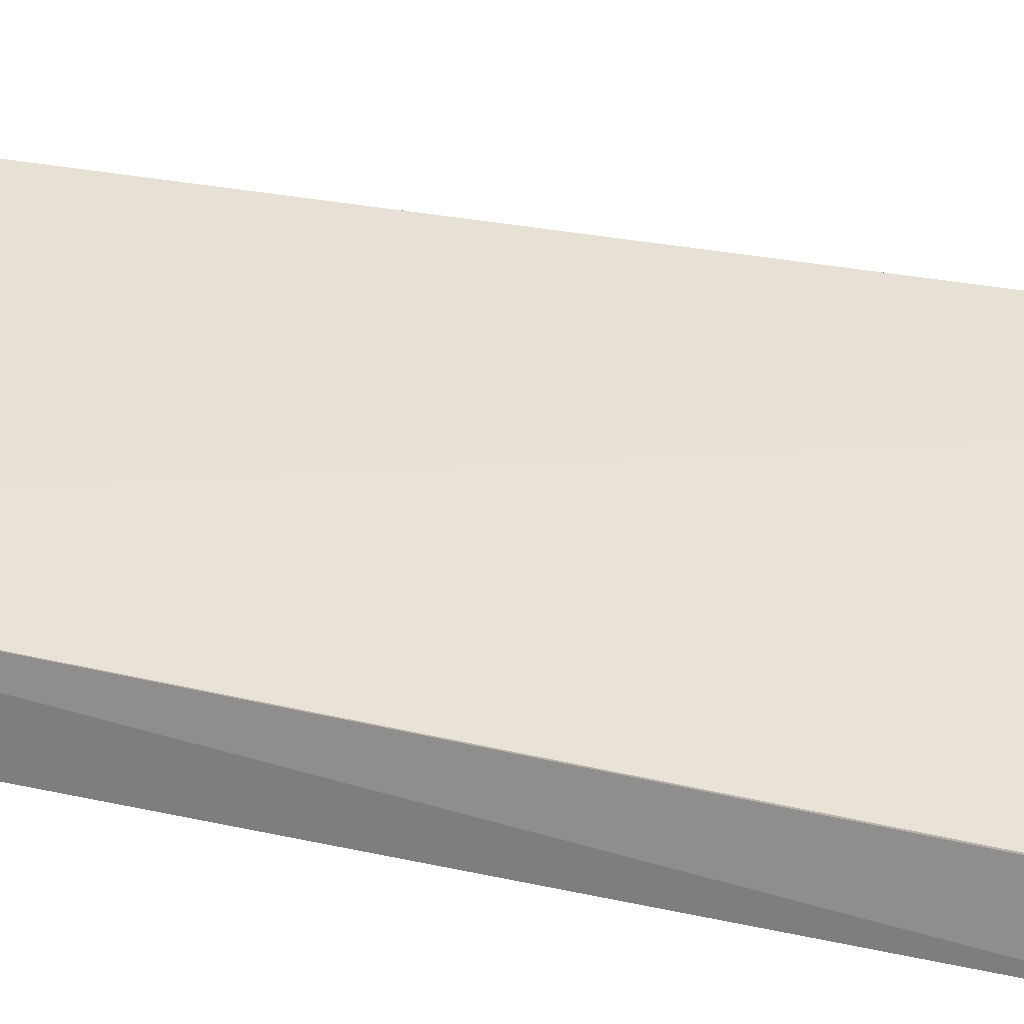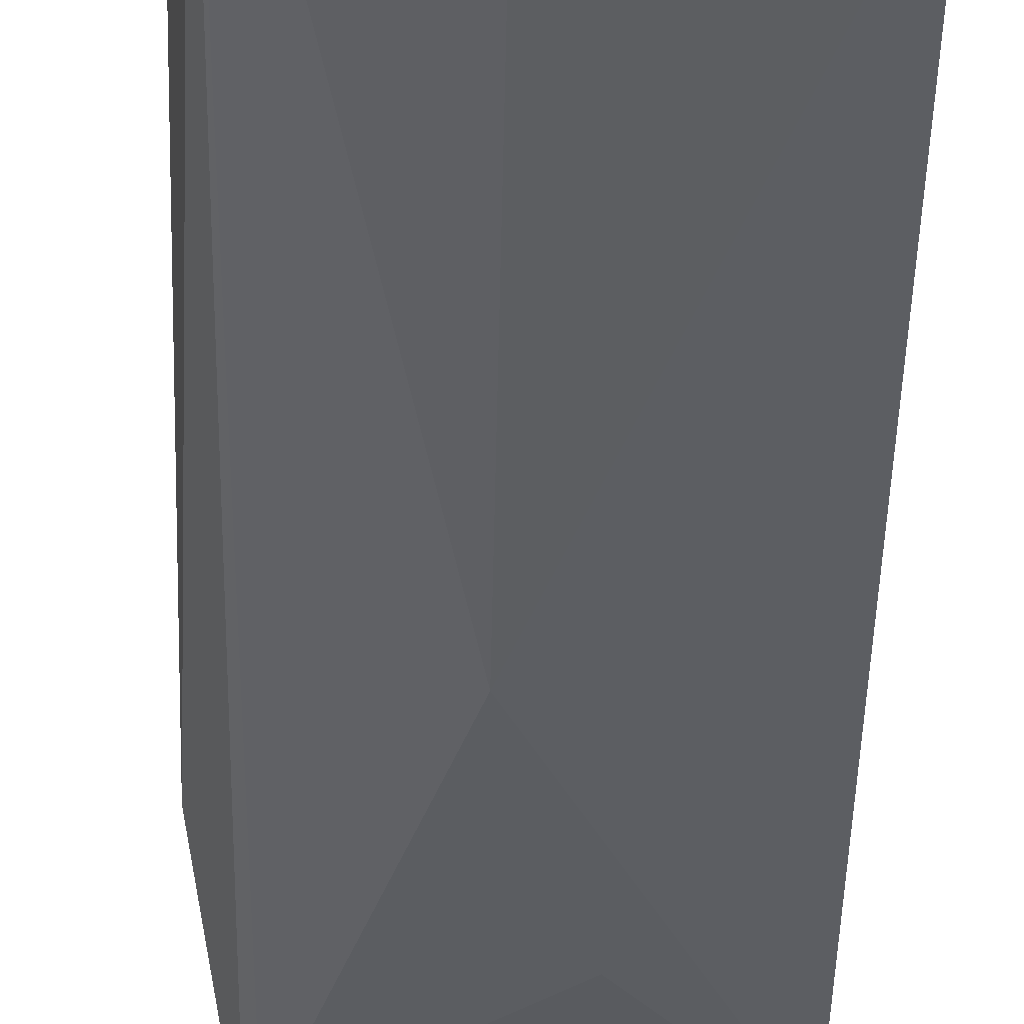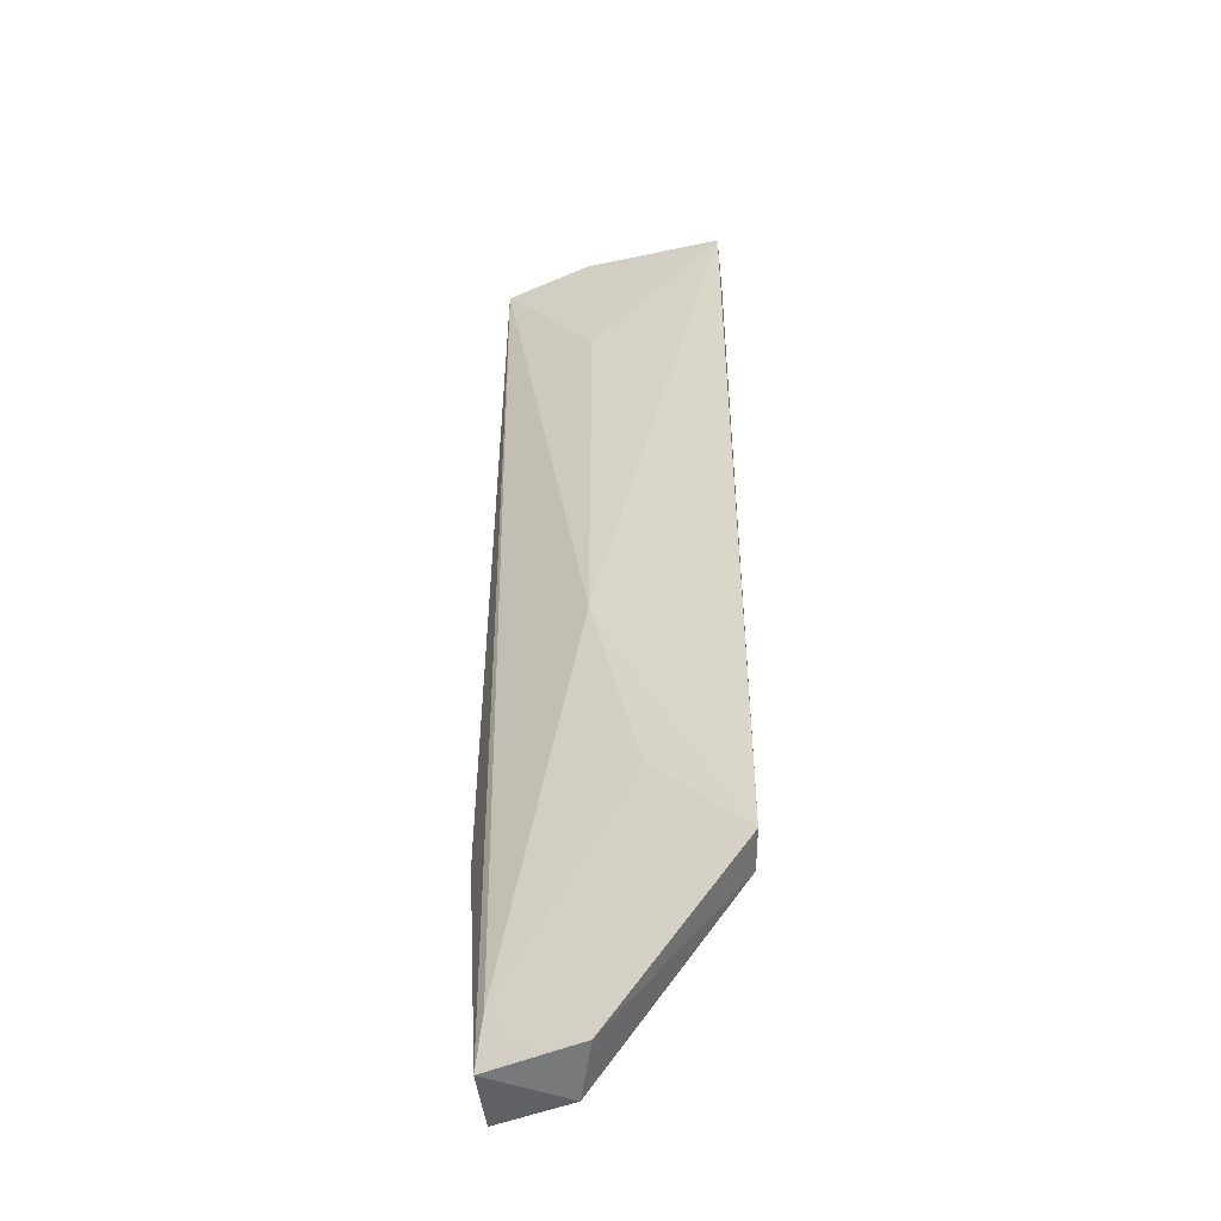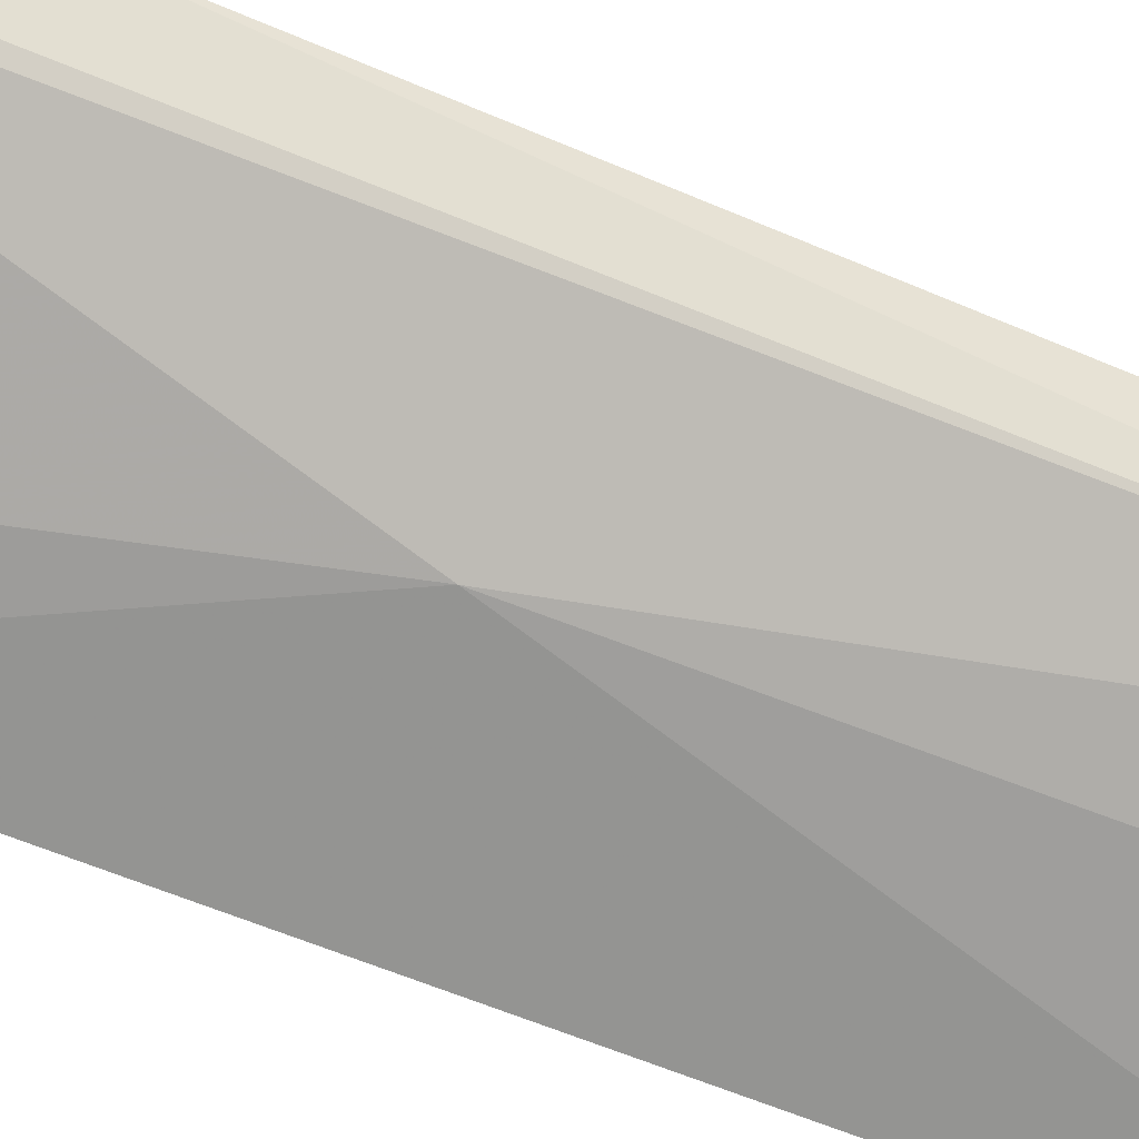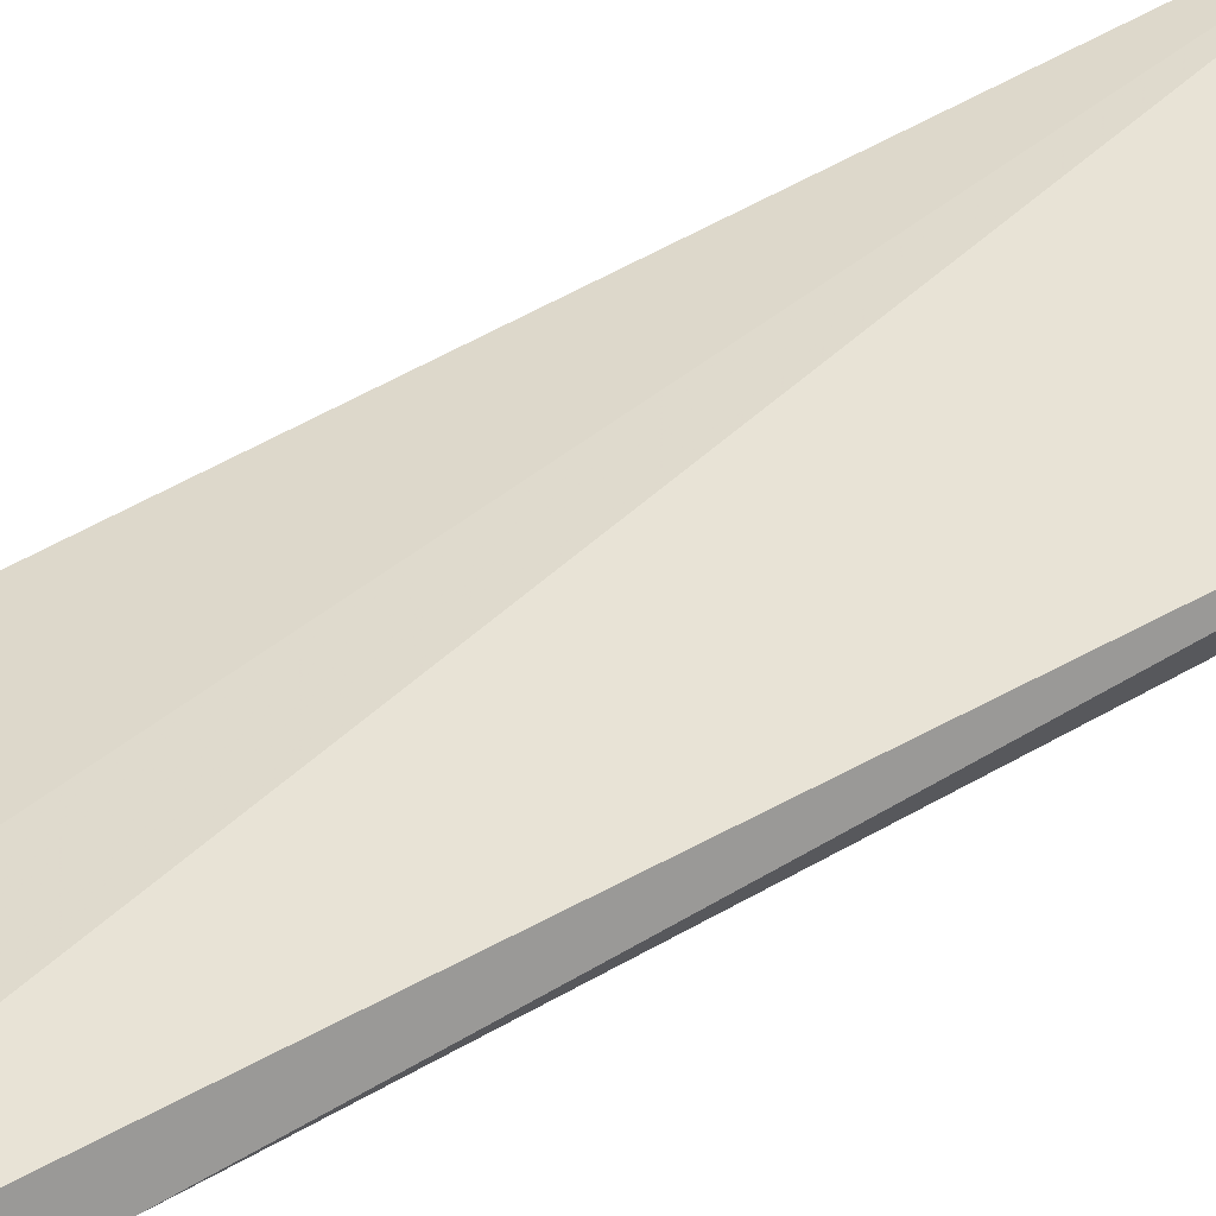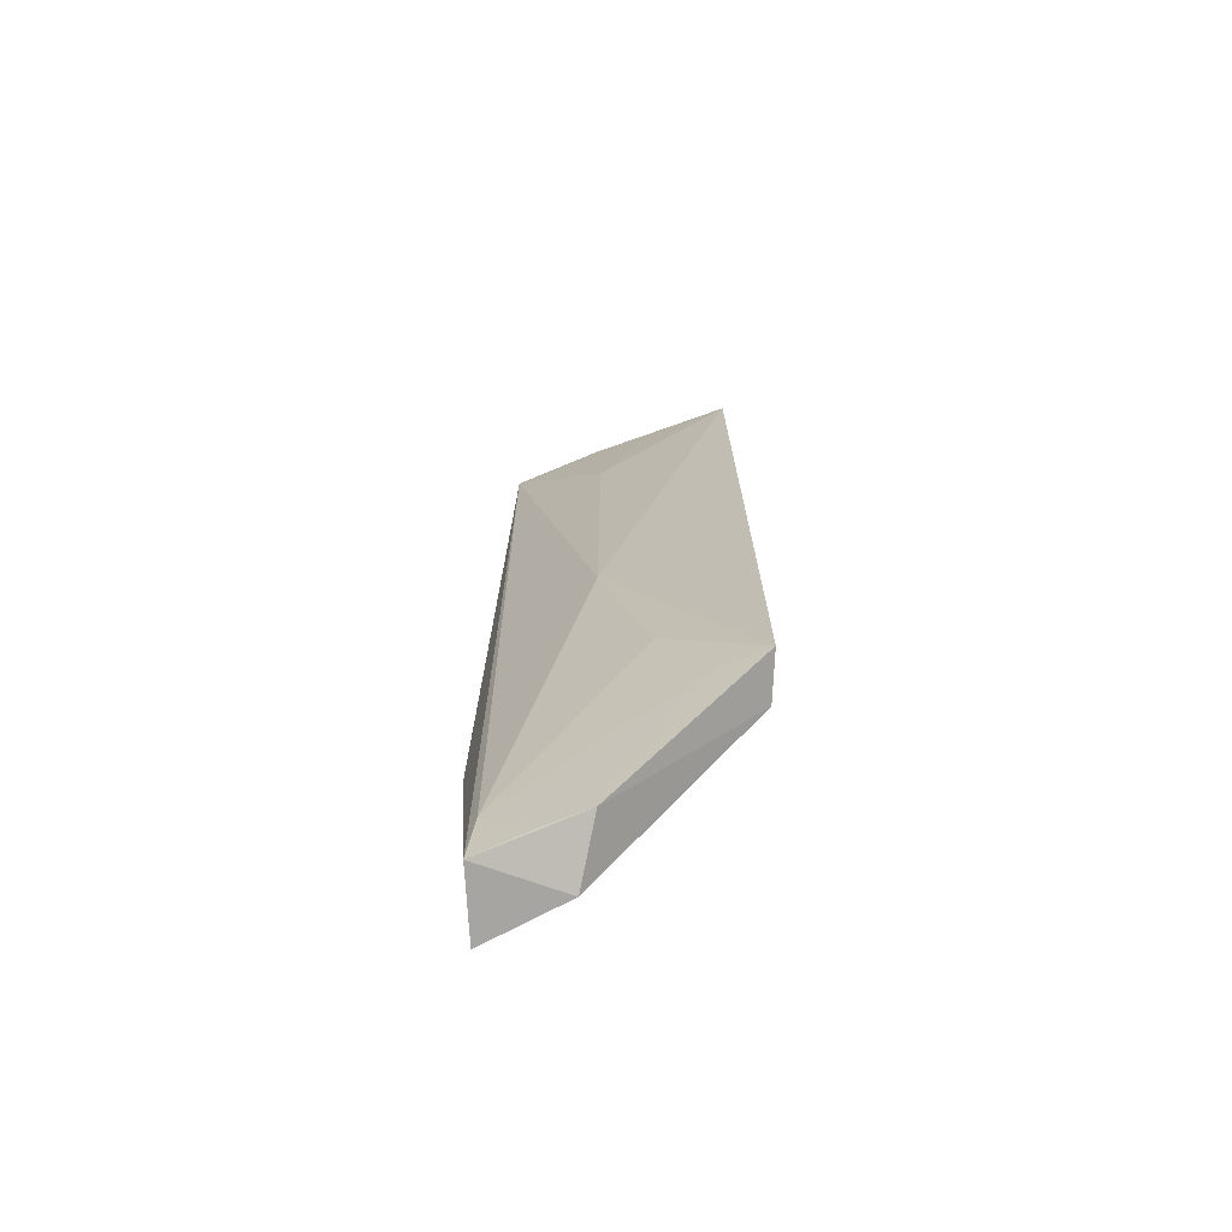
<metadata>
{"format":"obj","ext":"obj","renderer":"f3d","projection":"perspective","resolution":1024,"background":"white","views":[{"elev":33.9,"azim":-71.4,"up":"+Z"},{"elev":-39.5,"azim":179.0,"up":"+Z"},{"elev":-44.6,"azim":-166.6,"up":"+Y"},{"elev":-61.0,"azim":67.6,"up":"+Z"},{"elev":56.1,"azim":58.7,"up":"+Z"},{"elev":-72.0,"azim":-170.0,"up":"+Y"}]}
</metadata>
<code>
v 0.3418 -0.1932 0.02214
v 0.3394 -0.1918 0.0006766
v 0.3416 0.1105 0.007757
v 0.3142 0.1113 -0.001743
v 0.2621 -0.1456 -0.02101
v 0.338 0.1093 -0.008105
v 0.2652 0.09515 -0.007213
v 0.3464 -0.1188 0.01077
v 0.3153 -0.1955 0.01246
v 0.3066 -0.05561 -0.01835
v 0.2628 0.09434 -0.0259
v 0.3077 -0.1908 -0.006378
v 0.2655 -0.1477 -0.006716
v 0.3367 -0.1753 -0.002051
v 0.3092 0.1098 -0.01452
v 0.3065 0.06406 -0.018
v 0.2653 -0.1324 -0.006985
v 0.2916 -0.1154 -0.0179
v 0.2767 -0.1453 -0.01809
v 0.3221 -0.1905 -0.003389
v 0.2919 0.09392 -0.01952
f 6 4 3
f 7 1 3
f 7 3 4
f 8 1 2
f 8 3 1
f 8 6 3
f 8 2 6
f 9 2 1
f 9 1 7
f 11 10 5
f 11 5 7
f 12 2 9
f 13 9 7
f 13 12 9
f 13 5 12
f 14 10 6
f 14 6 2
f 15 11 7
f 15 7 4
f 15 4 6
f 16 6 10
f 16 10 11
f 17 13 7
f 17 7 5
f 17 5 13
f 18 5 10
f 18 10 14
f 19 14 12
f 19 12 5
f 19 18 14
f 19 5 18
f 20 14 2
f 20 2 12
f 20 12 14
f 21 15 6
f 21 11 15
f 21 16 11
f 21 6 16

</code>
